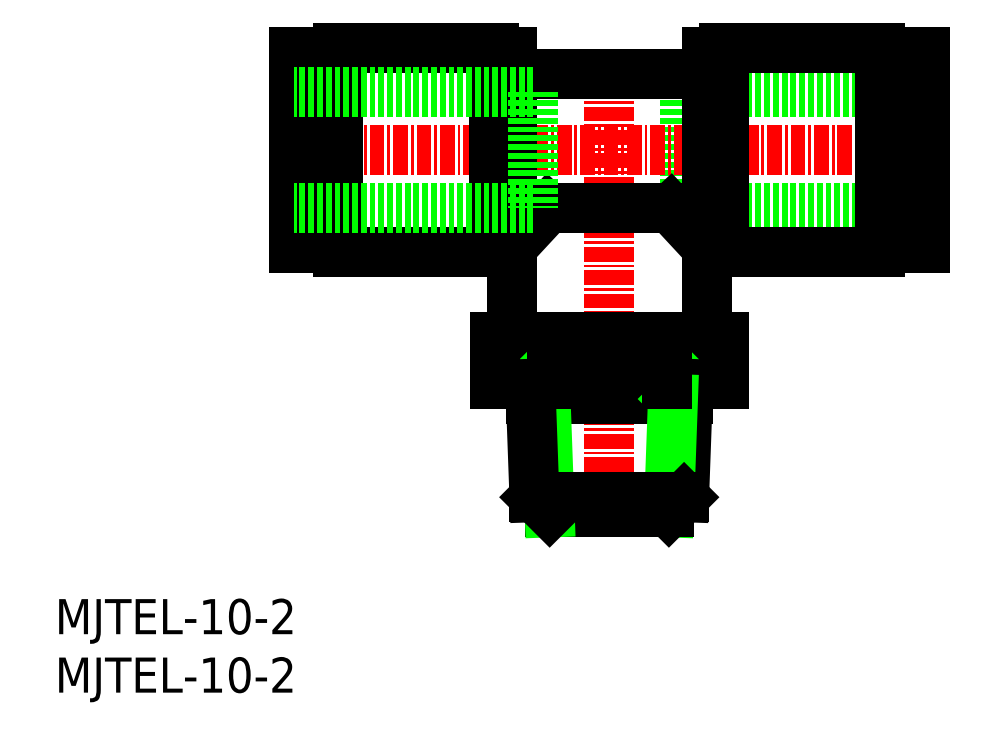
<metadata>
{"format":"dxf","ext":"dxf","renderer":"ezdxf+matplotlib","layout":"modelspace","background":"white","min_lineweight":24,"dpi":150}
</metadata>
<code>
0
SECTION
2
ENTITIES
0
INSERT
8
0
2
*U5
10
0
20
0
30
0
0
INSERT
8
0
2
*U6
10
0
20
0
30
0
0
LINE
8
0
10
53.92
20
51.42
30
0
11
53.92
21
41.42
31
0
0
LINE
8
0
10
53.92
20
41.42
30
0
11
74.42
21
41.42
31
0
0
LINE
8
0
10
53.92
20
51.42
30
0
11
74.42
21
51.42
31
0
0
LINE
8
CENTER
10
47.42
20
54.12
30
0
11
47.42
21
14.26
31
0
0
LINE
8
CENTER
10
18.94
20
46.42
30
0
11
75.9
21
46.42
31
0
0
LINE
8
0
10
42.18
20
41.42
30
0
11
52.66
21
41.42
31
0
0
LINE
8
0
10
55.77
20
54.77
30
0
11
55.77
21
30.42
31
0
0
LINE
8
0
10
39.07
20
54.77
30
0
11
39.07
21
30.42
31
0
0
LINE
8
0
10
37.61
20
30.42
30
0
11
57.24
21
30.42
31
0
0
LINE
8
0
10
37.61
20
26.42
30
0
11
57.24
21
26.42
31
0
0
LINE
8
0
10
40.67
20
26.42
30
0
11
41.97
21
25.12
31
0
0
LINE
8
0
10
40.72
20
25.12
30
0
11
54.13
21
25.12
31
0
0
LINE
8
0
10
54.17
20
26.42
30
0
11
52.87
21
25.12
31
0
0
LINE
8
0
10
54.17
20
26.42
30
0
11
53.82
21
16.72
31
0
0
LINE
8
0
10
52.87
20
25.12
30
0
11
52.52
21
15.42
31
0
0
LINE
8
0
10
53.82
20
16.72
30
0
11
52.52
21
15.42
31
0
0
LINE
8
0
10
42.32
20
15.42
30
0
11
52.52
21
15.42
31
0
0
LINE
8
0
10
41.97
20
25.12
30
0
11
42.32
21
15.42
31
0
0
LINE
8
0
10
41.02
20
16.72
30
0
11
42.32
21
15.42
31
0
0
LINE
8
0
10
41.02
20
16.72
30
0
11
53.82
21
16.72
31
0
0
LINE
8
0
10
40.67
20
26.42
30
0
11
41.02
21
16.72
31
0
0
LINE
8
0
10
20.42
20
38.04
30
0
11
21.52
21
38.04
31
0
0
LINE
8
0
10
21.52
20
40.87
30
0
11
22.52
21
40.87
31
0
0
LINE
8
0
10
22.52
20
38.42
30
0
11
24.22
21
38.42
31
0
0
LINE
8
0
10
24.22
20
37.67
30
0
11
37.57
21
37.67
31
0
0
LINE
8
0
10
37.57
20
38.07
30
0
11
39.07
21
38.07
31
0
0
LINE
8
0
10
57.27
20
38.07
30
0
11
55.77
21
38.07
31
0
0
LINE
8
0
10
70.62
20
37.67
30
0
11
57.27
21
37.67
31
0
0
LINE
8
0
10
72.32
20
38.42
30
0
11
70.62
21
38.42
31
0
0
LINE
8
0
10
73.32
20
40.87
30
0
11
72.32
21
40.87
31
0
0
LINE
8
0
10
74.42
20
38.04
30
0
11
73.32
21
38.04
31
0
0
LINE
8
0
10
74.42
20
54.79
30
0
11
74.42
21
38.04
31
0
0
LINE
8
0
10
74.42
20
54.79
30
0
11
73.32
21
54.79
31
0
0
LINE
8
0
10
73.32
20
54.79
30
0
11
73.32
21
38.04
31
0
0
LINE
8
0
10
73.32
20
51.97
30
0
11
72.32
21
51.97
31
0
0
LINE
8
0
10
72.32
20
54.42
30
0
11
72.32
21
38.42
31
0
0
LINE
8
0
10
72.32
20
54.42
30
0
11
70.62
21
54.42
31
0
0
LINE
8
0
10
70.62
20
55.17
30
0
11
70.62
21
37.67
31
0
0
LINE
8
0
10
70.62
20
55.17
30
0
11
57.27
21
55.17
31
0
0
LINE
8
0
10
57.27
20
55.17
30
0
11
57.27
21
37.67
31
0
0
LINE
8
0
10
57.27
20
54.77
30
0
11
55.77
21
54.77
31
0
0
LINE
8
0
10
37.57
20
54.77
30
0
11
39.07
21
54.77
31
0
0
LINE
8
0
10
37.57
20
55.17
30
0
11
37.57
21
37.67
31
0
0
LINE
8
0
10
24.22
20
55.17
30
0
11
37.57
21
55.17
31
0
0
LINE
8
0
10
24.22
20
55.17
30
0
11
24.22
21
37.67
31
0
0
LINE
8
0
10
22.52
20
54.42
30
0
11
24.22
21
54.42
31
0
0
LINE
8
0
10
22.52
20
54.42
30
0
11
22.52
21
38.42
31
0
0
LINE
8
0
10
21.52
20
51.97
30
0
11
22.52
21
51.97
31
0
0
LINE
8
0
10
21.52
20
54.79
30
0
11
21.52
21
38.04
31
0
0
LINE
8
0
10
20.42
20
54.79
30
0
11
21.52
21
54.79
31
0
0
LINE
8
0
10
20.42
20
54.79
30
0
11
20.42
21
38.04
31
0
0
LINE
8
0
10
52.66
20
41.42
30
0
11
55.77
21
38.07
31
0
0
LINE
8
0
10
42.18
20
41.42
30
0
11
39.07
21
38.07
31
0
0
LINE
8
0
10
39.07
20
52.92
30
0
11
55.77
21
52.92
31
0
0
LINE
8
0
10
57.24
20
30.42
30
0
11
57.24
21
26.42
31
0
0
LINE
8
0
10
52.33
20
30.42
30
0
11
52.33
21
26.42
31
0
0
LINE
8
0
10
42.51
20
30.42
30
0
11
42.51
21
26.42
31
0
0
LINE
8
0
10
37.61
20
30.42
30
0
11
37.61
21
26.42
31
0
0
LINE
8
0
10
40.92
20
51.42
30
0
11
20.42
21
51.42
31
0
0
LINE
8
0
10
40.92
20
41.42
30
0
11
20.42
21
41.42
31
0
0
LINE
8
0
10
40.92
20
51.42
30
0
11
40.92
21
41.42
31
0
0
ENDSEC
0
EOF

</code>
